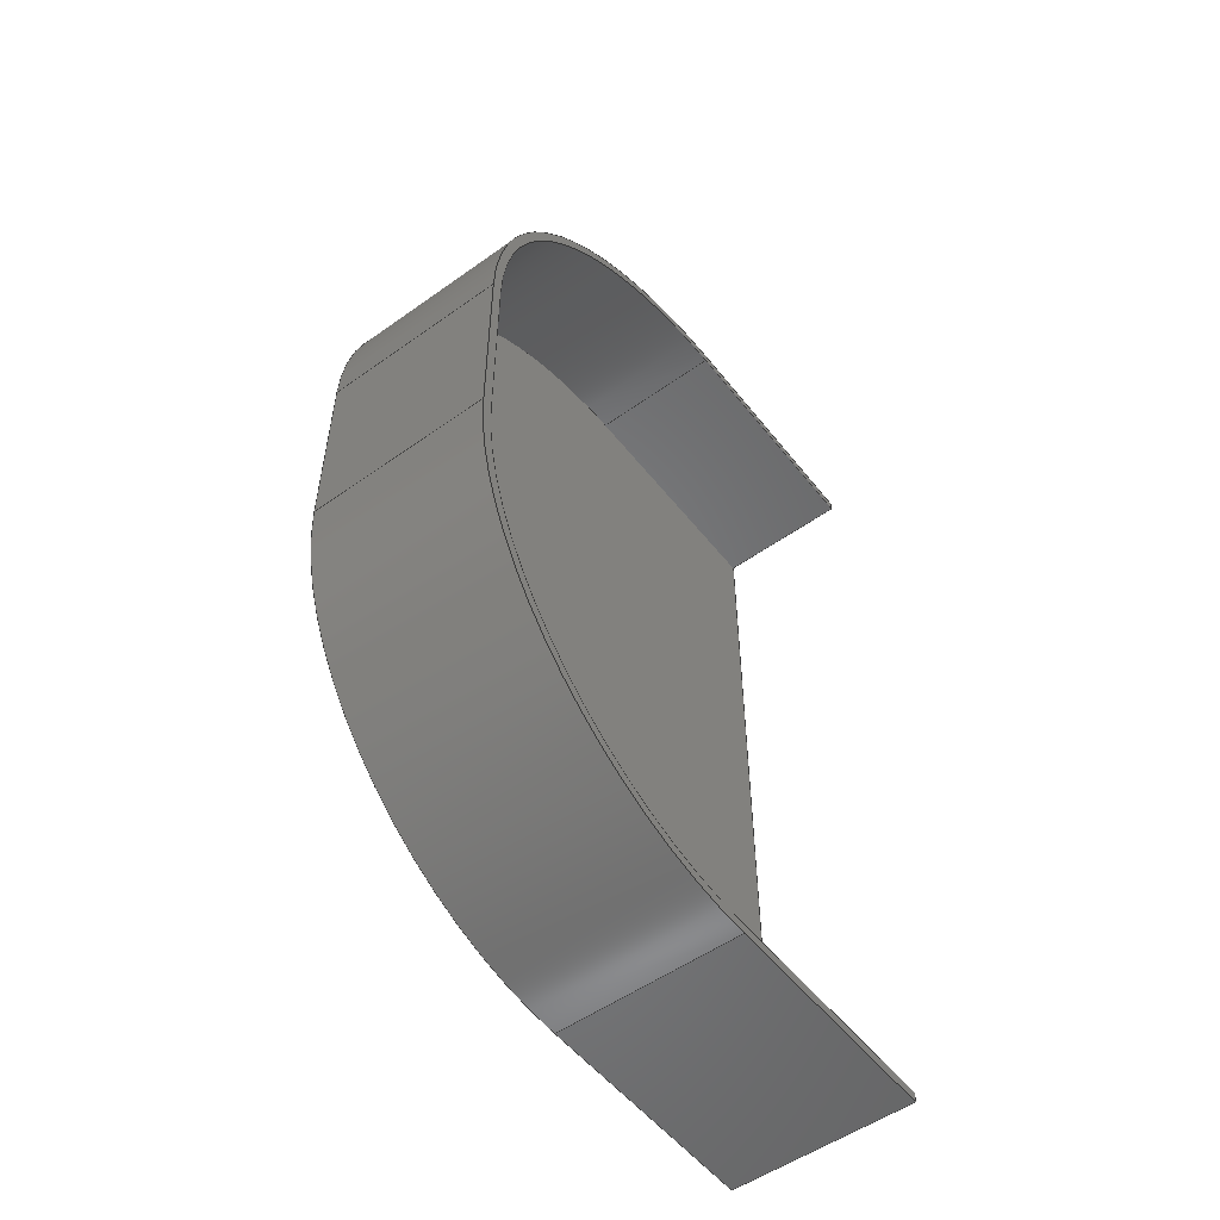
<metadata>
{"format":"step","ext":"step","renderer":"f3d","projection":"perspective","resolution":1024,"background":"white","views":[{"elev":-53.3,"azim":37.3,"up":"+Z"}]}
</metadata>
<code>
ISO-10303-21;
DATA;
#1=MECHANICAL_DESIGN_GEOMETRIC_PRESENTATION_REPRESENTATION('',(#4),#446);
#2=SHAPE_REPRESENTATION_RELATIONSHIP('SRR','None',#453,#3);
#3=ADVANCED_BREP_SHAPE_REPRESENTATION('',(#5),#445);
#4=STYLED_ITEM('',(#462),#5);
#5=MANIFOLD_SOLID_BREP('Body1',#258);
#6=CIRCLE('',#274,4.318);
#7=CIRCLE('',#275,4.318);
#8=CIRCLE('',#278,4.318);
#9=CIRCLE('',#279,4.318);
#10=CIRCLE('',#282,4.445);
#11=CIRCLE('',#283,4.445);
#12=CIRCLE('',#288,4.445);
#13=CIRCLE('',#291,4.445);
#14=CYLINDRICAL_SURFACE('',#273,4.318);
#15=CYLINDRICAL_SURFACE('',#277,4.318);
#16=CYLINDRICAL_SURFACE('',#287,4.445);
#17=CYLINDRICAL_SURFACE('',#290,4.445);
#18=FACE_OUTER_BOUND('',#32,.T.);
#19=FACE_OUTER_BOUND('',#33,.T.);
#20=FACE_OUTER_BOUND('',#34,.T.);
#21=FACE_OUTER_BOUND('',#35,.T.);
#22=FACE_OUTER_BOUND('',#36,.T.);
#23=FACE_OUTER_BOUND('',#37,.T.);
#24=FACE_OUTER_BOUND('',#38,.T.);
#25=FACE_OUTER_BOUND('',#39,.T.);
#26=FACE_OUTER_BOUND('',#40,.T.);
#27=FACE_OUTER_BOUND('',#41,.T.);
#28=FACE_OUTER_BOUND('',#42,.T.);
#29=FACE_OUTER_BOUND('',#43,.T.);
#30=FACE_OUTER_BOUND('',#44,.T.);
#31=FACE_OUTER_BOUND('',#45,.T.);
#32=EDGE_LOOP('',(#162,#163,#164,#165));
#33=EDGE_LOOP('',(#166,#167,#168,#169));
#34=EDGE_LOOP('',(#170,#171,#172,#173));
#35=EDGE_LOOP('',(#174,#175,#176,#177));
#36=EDGE_LOOP('',(#178,#179,#180,#181));
#37=EDGE_LOOP('',(#182,#183,#184,#185,#186,#187,#188,#189,#190,#191,#192,
#193));
#38=EDGE_LOOP('',(#194,#195,#196,#197));
#39=EDGE_LOOP('',(#198,#199,#200,#201,#202,#203,#204,#205));
#40=EDGE_LOOP('',(#206,#207,#208,#209));
#41=EDGE_LOOP('',(#210,#211,#212,#213));
#42=EDGE_LOOP('',(#214,#215,#216,#217));
#43=EDGE_LOOP('',(#218,#219,#220,#221));
#44=EDGE_LOOP('',(#222,#223,#224,#225,#226,#227));
#45=EDGE_LOOP('',(#228,#229,#230,#231,#232,#233));
#46=LINE('',#372,#74);
#47=LINE('',#374,#75);
#48=LINE('',#376,#76);
#49=LINE('',#377,#77);
#50=LINE('',#383,#78);
#51=LINE('',#386,#79);
#52=LINE('',#388,#80);
#53=LINE('',#389,#81);
#54=LINE('',#395,#82);
#55=LINE('',#398,#83);
#56=LINE('',#400,#84);
#57=LINE('',#401,#85);
#58=LINE('',#405,#86);
#59=LINE('',#409,#87);
#60=LINE('',#413,#88);
#61=LINE('',#414,#89);
#62=LINE('',#415,#90);
#63=LINE('',#419,#91);
#64=LINE('',#420,#92);
#65=LINE('',#421,#93);
#66=LINE('',#424,#94);
#67=LINE('',#425,#95);
#68=LINE('',#426,#96);
#69=LINE('',#429,#97);
#70=LINE('',#430,#98);
#71=LINE('',#434,#99);
#72=LINE('',#437,#100);
#73=LINE('',#438,#101);
#74=VECTOR('',#298,1);
#75=VECTOR('',#299,1);
#76=VECTOR('',#300,1);
#77=VECTOR('',#301,1);
#78=VECTOR('',#308,1);
#79=VECTOR('',#311,1);
#80=VECTOR('',#312,1);
#81=VECTOR('',#313,1);
#82=VECTOR('',#320,1);
#83=VECTOR('',#323,1);
#84=VECTOR('',#324,1);
#85=VECTOR('',#325,1);
#86=VECTOR('',#328,1);
#87=VECTOR('',#331,1);
#88=VECTOR('',#334,1);
#89=VECTOR('',#335,1);
#90=VECTOR('',#336,1);
#91=VECTOR('',#339,1);
#92=VECTOR('',#340,1);
#93=VECTOR('',#341,1);
#94=VECTOR('',#344,1);
#95=VECTOR('',#345,1);
#96=VECTOR('',#346,1);
#97=VECTOR('',#349,1);
#98=VECTOR('',#350,1);
#99=VECTOR('',#355,1);
#100=VECTOR('',#358,1);
#101=VECTOR('',#359,1);
#102=VERTEX_POINT('',#370);
#103=VERTEX_POINT('',#371);
#104=VERTEX_POINT('',#373);
#105=VERTEX_POINT('',#375);
#106=VERTEX_POINT('',#379);
#107=VERTEX_POINT('',#381);
#108=VERTEX_POINT('',#385);
#109=VERTEX_POINT('',#387);
#110=VERTEX_POINT('',#391);
#111=VERTEX_POINT('',#393);
#112=VERTEX_POINT('',#397);
#113=VERTEX_POINT('',#399);
#114=VERTEX_POINT('',#403);
#115=VERTEX_POINT('',#404);
#116=VERTEX_POINT('',#406);
#117=VERTEX_POINT('',#408);
#118=VERTEX_POINT('',#410);
#119=VERTEX_POINT('',#412);
#120=VERTEX_POINT('',#417);
#121=VERTEX_POINT('',#418);
#122=VERTEX_POINT('',#423);
#123=VERTEX_POINT('',#428);
#124=VERTEX_POINT('',#432);
#125=VERTEX_POINT('',#436);
#126=EDGE_CURVE('',#102,#103,#46,.T.);
#127=EDGE_CURVE('',#102,#104,#47,.T.);
#128=EDGE_CURVE('',#105,#104,#48,.T.);
#129=EDGE_CURVE('',#103,#105,#49,.T.);
#130=EDGE_CURVE('',#103,#106,#6,.T.);
#131=EDGE_CURVE('',#107,#105,#7,.T.);
#132=EDGE_CURVE('',#106,#107,#50,.T.);
#133=EDGE_CURVE('',#106,#108,#51,.T.);
#134=EDGE_CURVE('',#109,#107,#52,.T.);
#135=EDGE_CURVE('',#108,#109,#53,.T.);
#136=EDGE_CURVE('',#108,#110,#8,.T.);
#137=EDGE_CURVE('',#111,#109,#9,.T.);
#138=EDGE_CURVE('',#110,#111,#54,.T.);
#139=EDGE_CURVE('',#110,#112,#55,.T.);
#140=EDGE_CURVE('',#113,#111,#56,.T.);
#141=EDGE_CURVE('',#112,#113,#57,.T.);
#142=EDGE_CURVE('',#114,#115,#58,.T.);
#143=EDGE_CURVE('',#115,#116,#10,.T.);
#144=EDGE_CURVE('',#116,#117,#59,.T.);
#145=EDGE_CURVE('',#117,#118,#11,.T.);
#146=EDGE_CURVE('',#118,#119,#60,.T.);
#147=EDGE_CURVE('',#119,#113,#61,.T.);
#148=EDGE_CURVE('',#104,#114,#62,.T.);
#149=EDGE_CURVE('',#120,#121,#63,.T.);
#150=EDGE_CURVE('',#120,#115,#64,.T.);
#151=EDGE_CURVE('',#121,#114,#65,.T.);
#152=EDGE_CURVE('',#121,#122,#66,.T.);
#153=EDGE_CURVE('',#112,#102,#67,.T.);
#154=EDGE_CURVE('',#122,#119,#68,.T.);
#155=EDGE_CURVE('',#122,#123,#69,.T.);
#156=EDGE_CURVE('',#123,#118,#70,.T.);
#157=EDGE_CURVE('',#124,#123,#12,.T.);
#158=EDGE_CURVE('',#124,#117,#71,.T.);
#159=EDGE_CURVE('',#124,#125,#72,.T.);
#160=EDGE_CURVE('',#125,#116,#73,.T.);
#161=EDGE_CURVE('',#120,#125,#13,.T.);
#162=ORIENTED_EDGE('',*,*,#126,.F.);
#163=ORIENTED_EDGE('',*,*,#127,.T.);
#164=ORIENTED_EDGE('',*,*,#128,.F.);
#165=ORIENTED_EDGE('',*,*,#129,.F.);
#166=ORIENTED_EDGE('',*,*,#130,.F.);
#167=ORIENTED_EDGE('',*,*,#129,.T.);
#168=ORIENTED_EDGE('',*,*,#131,.F.);
#169=ORIENTED_EDGE('',*,*,#132,.F.);
#170=ORIENTED_EDGE('',*,*,#133,.F.);
#171=ORIENTED_EDGE('',*,*,#132,.T.);
#172=ORIENTED_EDGE('',*,*,#134,.F.);
#173=ORIENTED_EDGE('',*,*,#135,.F.);
#174=ORIENTED_EDGE('',*,*,#136,.F.);
#175=ORIENTED_EDGE('',*,*,#135,.T.);
#176=ORIENTED_EDGE('',*,*,#137,.F.);
#177=ORIENTED_EDGE('',*,*,#138,.F.);
#178=ORIENTED_EDGE('',*,*,#139,.F.);
#179=ORIENTED_EDGE('',*,*,#138,.T.);
#180=ORIENTED_EDGE('',*,*,#140,.F.);
#181=ORIENTED_EDGE('',*,*,#141,.F.);
#182=ORIENTED_EDGE('',*,*,#142,.T.);
#183=ORIENTED_EDGE('',*,*,#143,.T.);
#184=ORIENTED_EDGE('',*,*,#144,.T.);
#185=ORIENTED_EDGE('',*,*,#145,.T.);
#186=ORIENTED_EDGE('',*,*,#146,.T.);
#187=ORIENTED_EDGE('',*,*,#147,.T.);
#188=ORIENTED_EDGE('',*,*,#140,.T.);
#189=ORIENTED_EDGE('',*,*,#137,.T.);
#190=ORIENTED_EDGE('',*,*,#134,.T.);
#191=ORIENTED_EDGE('',*,*,#131,.T.);
#192=ORIENTED_EDGE('',*,*,#128,.T.);
#193=ORIENTED_EDGE('',*,*,#148,.T.);
#194=ORIENTED_EDGE('',*,*,#149,.F.);
#195=ORIENTED_EDGE('',*,*,#150,.T.);
#196=ORIENTED_EDGE('',*,*,#142,.F.);
#197=ORIENTED_EDGE('',*,*,#151,.F.);
#198=ORIENTED_EDGE('',*,*,#152,.F.);
#199=ORIENTED_EDGE('',*,*,#151,.T.);
#200=ORIENTED_EDGE('',*,*,#148,.F.);
#201=ORIENTED_EDGE('',*,*,#127,.F.);
#202=ORIENTED_EDGE('',*,*,#153,.F.);
#203=ORIENTED_EDGE('',*,*,#141,.T.);
#204=ORIENTED_EDGE('',*,*,#147,.F.);
#205=ORIENTED_EDGE('',*,*,#154,.F.);
#206=ORIENTED_EDGE('',*,*,#155,.F.);
#207=ORIENTED_EDGE('',*,*,#154,.T.);
#208=ORIENTED_EDGE('',*,*,#146,.F.);
#209=ORIENTED_EDGE('',*,*,#156,.F.);
#210=ORIENTED_EDGE('',*,*,#157,.T.);
#211=ORIENTED_EDGE('',*,*,#156,.T.);
#212=ORIENTED_EDGE('',*,*,#145,.F.);
#213=ORIENTED_EDGE('',*,*,#158,.F.);
#214=ORIENTED_EDGE('',*,*,#159,.F.);
#215=ORIENTED_EDGE('',*,*,#158,.T.);
#216=ORIENTED_EDGE('',*,*,#144,.F.);
#217=ORIENTED_EDGE('',*,*,#160,.F.);
#218=ORIENTED_EDGE('',*,*,#161,.T.);
#219=ORIENTED_EDGE('',*,*,#160,.T.);
#220=ORIENTED_EDGE('',*,*,#143,.F.);
#221=ORIENTED_EDGE('',*,*,#150,.F.);
#222=ORIENTED_EDGE('',*,*,#139,.T.);
#223=ORIENTED_EDGE('',*,*,#153,.T.);
#224=ORIENTED_EDGE('',*,*,#126,.T.);
#225=ORIENTED_EDGE('',*,*,#130,.T.);
#226=ORIENTED_EDGE('',*,*,#133,.T.);
#227=ORIENTED_EDGE('',*,*,#136,.T.);
#228=ORIENTED_EDGE('',*,*,#161,.F.);
#229=ORIENTED_EDGE('',*,*,#149,.T.);
#230=ORIENTED_EDGE('',*,*,#152,.T.);
#231=ORIENTED_EDGE('',*,*,#155,.T.);
#232=ORIENTED_EDGE('',*,*,#157,.F.);
#233=ORIENTED_EDGE('',*,*,#159,.T.);
#234=PLANE('',#272);
#235=PLANE('',#276);
#236=PLANE('',#280);
#237=PLANE('',#281);
#238=PLANE('',#284);
#239=PLANE('',#285);
#240=PLANE('',#286);
#241=PLANE('',#289);
#242=PLANE('',#292);
#243=PLANE('',#293);
#244=ADVANCED_FACE('',(#18),#234,.T.);
#245=ADVANCED_FACE('',(#19),#14,.F.);
#246=ADVANCED_FACE('',(#20),#235,.T.);
#247=ADVANCED_FACE('',(#21),#15,.F.);
#248=ADVANCED_FACE('',(#22),#236,.T.);
#249=ADVANCED_FACE('',(#23),#237,.T.);
#250=ADVANCED_FACE('',(#24),#238,.T.);
#251=ADVANCED_FACE('',(#25),#239,.T.);
#252=ADVANCED_FACE('',(#26),#240,.T.);
#253=ADVANCED_FACE('',(#27),#16,.T.);
#254=ADVANCED_FACE('',(#28),#241,.T.);
#255=ADVANCED_FACE('',(#29),#17,.T.);
#256=ADVANCED_FACE('',(#30),#242,.T.);
#257=ADVANCED_FACE('',(#31),#243,.F.);
#258=CLOSED_SHELL('',(#244,#245,#246,#247,#248,#249,#250,#251,#252,#253,
#254,#255,#256,#257));
#259=DERIVED_UNIT_ELEMENT(#261,1);
#260=DERIVED_UNIT_ELEMENT(#448,3);
#261=(
MASS_UNIT()
NAMED_UNIT(*)
SI_UNIT(.KILO.,.GRAM.)
);
#262=DERIVED_UNIT((#259,#260));
#263=MEASURE_REPRESENTATION_ITEM('density measure',
POSITIVE_RATIO_MEASURE(7850),#262);
#264=PROPERTY_DEFINITION_REPRESENTATION(#269,#266);
#265=PROPERTY_DEFINITION_REPRESENTATION(#270,#267);
#266=REPRESENTATION('material name',(#268),#445);
#267=REPRESENTATION('density',(#263),#445);
#268=DESCRIPTIVE_REPRESENTATION_ITEM('Steel','Steel');
#269=PROPERTY_DEFINITION('material property','material name',#455);
#270=PROPERTY_DEFINITION('material property','density of part',#455);
#271=AXIS2_PLACEMENT_3D('placement',#368,#294,#295);
#272=AXIS2_PLACEMENT_3D('',#369,#296,#297);
#273=AXIS2_PLACEMENT_3D('',#378,#302,#303);
#274=AXIS2_PLACEMENT_3D('',#380,#304,#305);
#275=AXIS2_PLACEMENT_3D('',#382,#306,#307);
#276=AXIS2_PLACEMENT_3D('',#384,#309,#310);
#277=AXIS2_PLACEMENT_3D('',#390,#314,#315);
#278=AXIS2_PLACEMENT_3D('',#392,#316,#317);
#279=AXIS2_PLACEMENT_3D('',#394,#318,#319);
#280=AXIS2_PLACEMENT_3D('',#396,#321,#322);
#281=AXIS2_PLACEMENT_3D('',#402,#326,#327);
#282=AXIS2_PLACEMENT_3D('',#407,#329,#330);
#283=AXIS2_PLACEMENT_3D('',#411,#332,#333);
#284=AXIS2_PLACEMENT_3D('',#416,#337,#338);
#285=AXIS2_PLACEMENT_3D('',#422,#342,#343);
#286=AXIS2_PLACEMENT_3D('',#427,#347,#348);
#287=AXIS2_PLACEMENT_3D('',#431,#351,#352);
#288=AXIS2_PLACEMENT_3D('',#433,#353,#354);
#289=AXIS2_PLACEMENT_3D('',#435,#356,#357);
#290=AXIS2_PLACEMENT_3D('',#439,#360,#361);
#291=AXIS2_PLACEMENT_3D('',#440,#362,#363);
#292=AXIS2_PLACEMENT_3D('',#441,#364,#365);
#293=AXIS2_PLACEMENT_3D('',#442,#366,#367);
#294=DIRECTION('axis',(0,0,1));
#295=DIRECTION('refdir',(1,0,0));
#296=DIRECTION('center_axis',(0,8.392e-16,-1));
#297=DIRECTION('ref_axis',(0,1,8.392e-16));
#298=DIRECTION('',(0,-1,-8.392e-16));
#299=DIRECTION('',(1,0,0));
#300=DIRECTION('',(0,1,8.392e-16));
#301=DIRECTION('',(1,0,0));
#302=DIRECTION('center_axis',(1,0,0));
#303=DIRECTION('ref_axis',(0,2.057e-16,1));
#304=DIRECTION('center_axis',(1,0,0));
#305=DIRECTION('ref_axis',(0,2.057e-16,1));
#306=DIRECTION('center_axis',(-1,0,0));
#307=DIRECTION('ref_axis',(0,2.057e-16,1));
#308=DIRECTION('',(1,0,0));
#309=DIRECTION('center_axis',(0,1,-8.742e-16));
#310=DIRECTION('ref_axis',(0,8.742e-16,1));
#311=DIRECTION('',(0,-8.742e-16,-1));
#312=DIRECTION('',(0,8.742e-16,1));
#313=DIRECTION('',(1,0,0));
#314=DIRECTION('center_axis',(1,0,0));
#315=DIRECTION('ref_axis',(0,-1,0));
#316=DIRECTION('center_axis',(1,0,0));
#317=DIRECTION('ref_axis',(0,-1,0));
#318=DIRECTION('center_axis',(-1,0,0));
#319=DIRECTION('ref_axis',(0,-1,0));
#320=DIRECTION('',(1,0,0));
#321=DIRECTION('center_axis',(0,-8.392e-16,1));
#322=DIRECTION('ref_axis',(0,-1,-8.392e-16));
#323=DIRECTION('',(0,1,8.392e-16));
#324=DIRECTION('',(0,-1,-8.392e-16));
#325=DIRECTION('',(1,0,0));
#326=DIRECTION('center_axis',(1,0,0));
#327=DIRECTION('ref_axis',(0,0,-1));
#328=DIRECTION('',(0,-1,-2.797e-16));
#329=DIRECTION('center_axis',(1,0,0));
#330=DIRECTION('ref_axis',(0,1.748e-16,1));
#331=DIRECTION('',(0,-1.049e-15,-1));
#332=DIRECTION('center_axis',(1,0,0));
#333=DIRECTION('ref_axis',(0,-1,0));
#334=DIRECTION('',(0,1,2.797e-16));
#335=DIRECTION('',(0,-7.771e-17,1));
#336=DIRECTION('',(0,-7.771e-17,1));
#337=DIRECTION('center_axis',(0,0,1));
#338=DIRECTION('ref_axis',(0,-1,0));
#339=DIRECTION('',(0,1,0));
#340=DIRECTION('',(1,0,0));
#341=DIRECTION('',(1,0,0));
#342=DIRECTION('center_axis',(0,1,7.771e-17));
#343=DIRECTION('ref_axis',(0,-7.771e-17,1));
#344=DIRECTION('',(0,7.771e-17,-1));
#345=DIRECTION('',(0,-7.771e-17,1));
#346=DIRECTION('',(1,0,0));
#347=DIRECTION('center_axis',(0,2.797e-16,-1));
#348=DIRECTION('ref_axis',(0,1,2.797e-16));
#349=DIRECTION('',(0,-1,-2.797e-16));
#350=DIRECTION('',(1,0,0));
#351=DIRECTION('center_axis',(1,0,0));
#352=DIRECTION('ref_axis',(0,-1,4.995e-17));
#353=DIRECTION('center_axis',(1,0,0));
#354=DIRECTION('ref_axis',(0,-1,4.995e-17));
#355=DIRECTION('',(1,0,0));
#356=DIRECTION('center_axis',(0,-1,6.994e-16));
#357=DIRECTION('ref_axis',(0,-6.994e-16,-1));
#358=DIRECTION('',(0,6.994e-16,1));
#359=DIRECTION('',(1,0,0));
#360=DIRECTION('center_axis',(1,0,0));
#361=DIRECTION('ref_axis',(0,0,1));
#362=DIRECTION('center_axis',(1,0,0));
#363=DIRECTION('ref_axis',(0,0,1));
#364=DIRECTION('center_axis',(1,0,0));
#365=DIRECTION('ref_axis',(0,0,-1));
#366=DIRECTION('center_axis',(1,0,0));
#367=DIRECTION('ref_axis',(0,0,-1));
#368=CARTESIAN_POINT('',(0,0,0));
#369=CARTESIAN_POINT('Origin',(0.635,0.635,5.588));
#370=CARTESIAN_POINT('',(0.635,3.81,5.588));
#371=CARTESIAN_POINT('',(0.635,0.635,5.588));
#372=CARTESIAN_POINT('',(0.635,0.3175,5.588));
#373=CARTESIAN_POINT('',(2.413,3.81,5.588));
#374=CARTESIAN_POINT('',(0.635,3.81,5.588));
#375=CARTESIAN_POINT('',(2.413,0.635,5.588));
#376=CARTESIAN_POINT('',(2.413,3.81,5.588));
#377=CARTESIAN_POINT('',(0.635,0.635,5.588));
#378=CARTESIAN_POINT('Origin',(0.635,0.635,1.27));
#379=CARTESIAN_POINT('',(0.635,-3.683,1.27));
#380=CARTESIAN_POINT('Origin',(0.635,0.635,1.27));
#381=CARTESIAN_POINT('',(2.413,-3.683,1.27));
#382=CARTESIAN_POINT('Origin',(2.413,0.635,1.27));
#383=CARTESIAN_POINT('',(0.635,-3.683,1.27));
#384=CARTESIAN_POINT('Origin',(0.635,-3.683,-1.27));
#385=CARTESIAN_POINT('',(0.635,-3.683,-1.27));
#386=CARTESIAN_POINT('',(0.635,-3.683,-0.635));
#387=CARTESIAN_POINT('',(2.413,-3.683,-1.27));
#388=CARTESIAN_POINT('',(2.413,-3.683,1.27));
#389=CARTESIAN_POINT('',(0.635,-3.683,-1.27));
#390=CARTESIAN_POINT('Origin',(0.635,0.635,-1.27));
#391=CARTESIAN_POINT('',(0.635,0.635,-5.588));
#392=CARTESIAN_POINT('Origin',(0.635,0.635,-1.27));
#393=CARTESIAN_POINT('',(2.413,0.635,-5.588));
#394=CARTESIAN_POINT('Origin',(2.413,0.635,-1.27));
#395=CARTESIAN_POINT('',(0.635,0.635,-5.588));
#396=CARTESIAN_POINT('Origin',(0.635,3.81,-5.588));
#397=CARTESIAN_POINT('',(0.635,3.81,-5.588));
#398=CARTESIAN_POINT('',(0.635,1.905,-5.588));
#399=CARTESIAN_POINT('',(2.413,3.81,-5.588));
#400=CARTESIAN_POINT('',(2.413,0.635,-5.588));
#401=CARTESIAN_POINT('',(0.635,3.81,-5.588));
#402=CARTESIAN_POINT('Origin',(2.413,-4.441e-16,0));
#403=CARTESIAN_POINT('',(2.413,3.81,5.715));
#404=CARTESIAN_POINT('',(2.413,0.635,5.715));
#405=CARTESIAN_POINT('',(2.413,3.81,5.715));
#406=CARTESIAN_POINT('',(2.413,-3.81,1.27));
#407=CARTESIAN_POINT('Origin',(2.413,0.635,1.27));
#408=CARTESIAN_POINT('',(2.413,-3.81,-1.27));
#409=CARTESIAN_POINT('',(2.413,-3.81,1.27));
#410=CARTESIAN_POINT('',(2.413,0.635,-5.715));
#411=CARTESIAN_POINT('Origin',(2.413,0.635,-1.27));
#412=CARTESIAN_POINT('',(2.413,3.81,-5.715));
#413=CARTESIAN_POINT('',(2.413,0.635,-5.715));
#414=CARTESIAN_POINT('',(2.413,3.81,-5.715));
#415=CARTESIAN_POINT('',(2.413,3.81,-5.715));
#416=CARTESIAN_POINT('Origin',(0,3.81,5.715));
#417=CARTESIAN_POINT('',(0,0.635,5.715));
#418=CARTESIAN_POINT('',(0,3.81,5.715));
#419=CARTESIAN_POINT('',(0,0.635,5.715));
#420=CARTESIAN_POINT('',(0,0.635,5.715));
#421=CARTESIAN_POINT('',(0,3.81,5.715));
#422=CARTESIAN_POINT('Origin',(0,3.81,-5.715));
#423=CARTESIAN_POINT('',(0,3.81,-5.715));
#424=CARTESIAN_POINT('',(0,3.81,5.715));
#425=CARTESIAN_POINT('',(0.635,3.81,5.715));
#426=CARTESIAN_POINT('',(0,3.81,-5.715));
#427=CARTESIAN_POINT('Origin',(0,0.635,-5.715));
#428=CARTESIAN_POINT('',(0,0.635,-5.715));
#429=CARTESIAN_POINT('',(0,3.81,-5.715));
#430=CARTESIAN_POINT('',(0,0.635,-5.715));
#431=CARTESIAN_POINT('Origin',(0,0.635,-1.27));
#432=CARTESIAN_POINT('',(0,-3.81,-1.27));
#433=CARTESIAN_POINT('Origin',(0,0.635,-1.27));
#434=CARTESIAN_POINT('',(0,-3.81,-1.27));
#435=CARTESIAN_POINT('Origin',(0,-3.81,1.27));
#436=CARTESIAN_POINT('',(0,-3.81,1.27));
#437=CARTESIAN_POINT('',(0,-3.81,-1.27));
#438=CARTESIAN_POINT('',(0,-3.81,1.27));
#439=CARTESIAN_POINT('Origin',(0,0.635,1.27));
#440=CARTESIAN_POINT('Origin',(0,0.635,1.27));
#441=CARTESIAN_POINT('Origin',(0.635,-4.441e-16,0));
#442=CARTESIAN_POINT('Origin',(0,-4.441e-16,0));
#443=UNCERTAINTY_MEASURE_WITH_UNIT(LENGTH_MEASURE(0.001),#447,
'DISTANCE_ACCURACY_VALUE',
'Maximum model space distance between geometric entities at asserted c
onnectivities');
#444=UNCERTAINTY_MEASURE_WITH_UNIT(LENGTH_MEASURE(0.001),#447,
'DISTANCE_ACCURACY_VALUE',
'Maximum model space distance between geometric entities at asserted c
onnectivities');
#445=(
GEOMETRIC_REPRESENTATION_CONTEXT(3)
GLOBAL_UNCERTAINTY_ASSIGNED_CONTEXT((#443))
GLOBAL_UNIT_ASSIGNED_CONTEXT((#447,#449,#450))
REPRESENTATION_CONTEXT('','3D')
);
#446=(
GEOMETRIC_REPRESENTATION_CONTEXT(3)
GLOBAL_UNCERTAINTY_ASSIGNED_CONTEXT((#444))
GLOBAL_UNIT_ASSIGNED_CONTEXT((#447,#449,#450))
REPRESENTATION_CONTEXT('','3D')
);
#447=(
LENGTH_UNIT()
NAMED_UNIT(*)
SI_UNIT(.CENTI.,.METRE.)
);
#448=(
LENGTH_UNIT()
NAMED_UNIT(*)
SI_UNIT($,.METRE.)
);
#449=(
NAMED_UNIT(*)
PLANE_ANGLE_UNIT()
SI_UNIT($,.RADIAN.)
);
#450=(
NAMED_UNIT(*)
SI_UNIT($,.STERADIAN.)
SOLID_ANGLE_UNIT()
);
#451=SHAPE_DEFINITION_REPRESENTATION(#452,#453);
#452=PRODUCT_DEFINITION_SHAPE('',$,#455);
#453=SHAPE_REPRESENTATION('',(#271),#445);
#454=PRODUCT_DEFINITION_CONTEXT('part definition',#459,'design');
#455=PRODUCT_DEFINITION('Foot Rest','Foot Rest v2',#456,#454);
#456=PRODUCT_DEFINITION_FORMATION('',$,#461);
#457=PRODUCT_RELATED_PRODUCT_CATEGORY('Foot Rest v2','Foot Rest v2',(#461));
#458=APPLICATION_PROTOCOL_DEFINITION('international standard',
'automotive_design',2009,#459);
#459=APPLICATION_CONTEXT(
'Core Data for Automotive Mechanical Design Process');
#460=PRODUCT_CONTEXT('part definition',#459,'mechanical');
#461=PRODUCT('Foot Rest','Foot Rest v2',$,(#460));
#462=PRESENTATION_STYLE_ASSIGNMENT((#463));
#463=SURFACE_STYLE_USAGE(.BOTH.,#464);
#464=SURFACE_SIDE_STYLE('',(#465));
#465=SURFACE_STYLE_FILL_AREA(#466);
#466=FILL_AREA_STYLE('Carbon Fiber - Twill',(#467));
#467=FILL_AREA_STYLE_COLOUR('Carbon Fiber - Twill',#468);
#468=COLOUR_RGB('Carbon Fiber - Twill',0.09804,0.09804,
0.09804);
ENDSEC;
END-ISO-10303-21;

</code>
